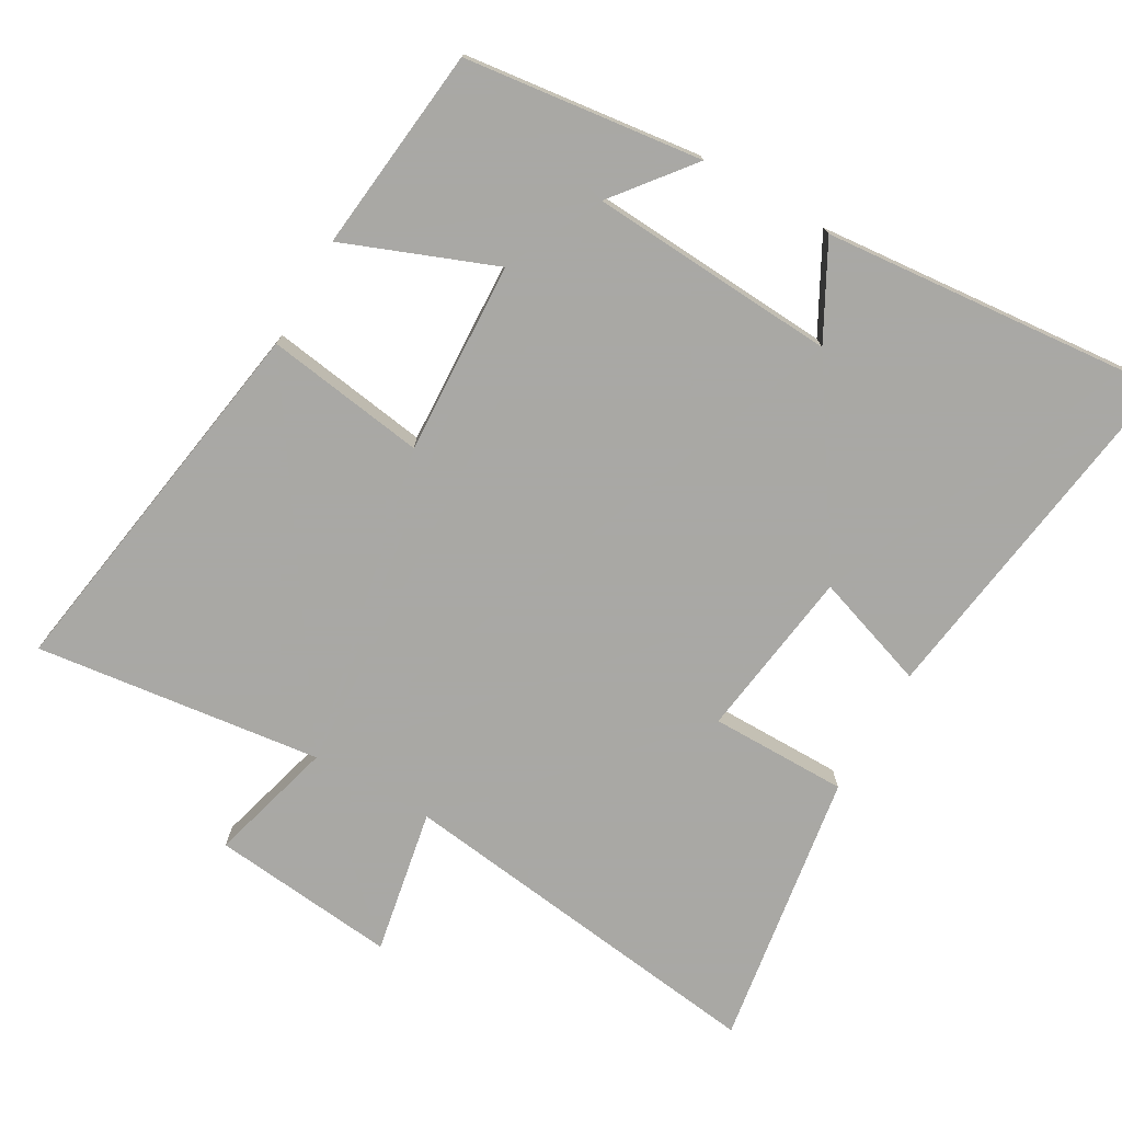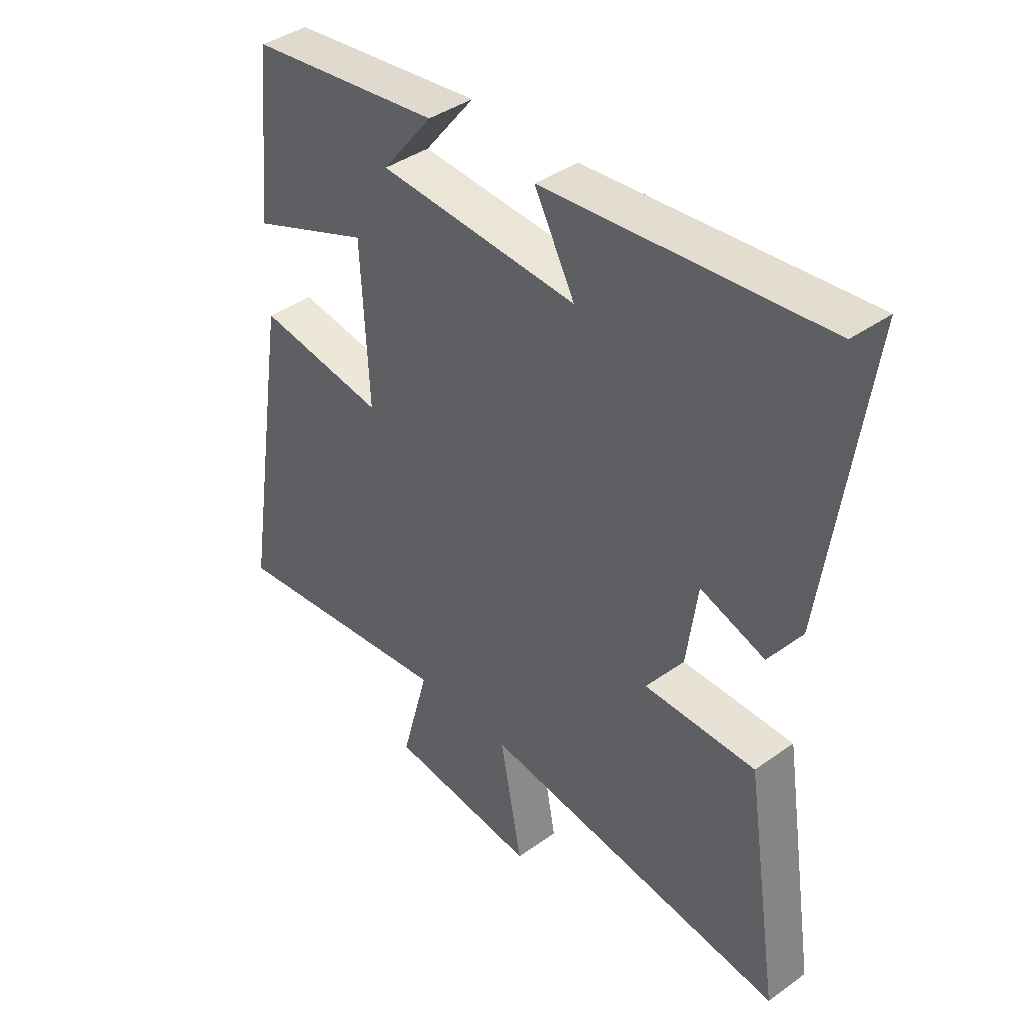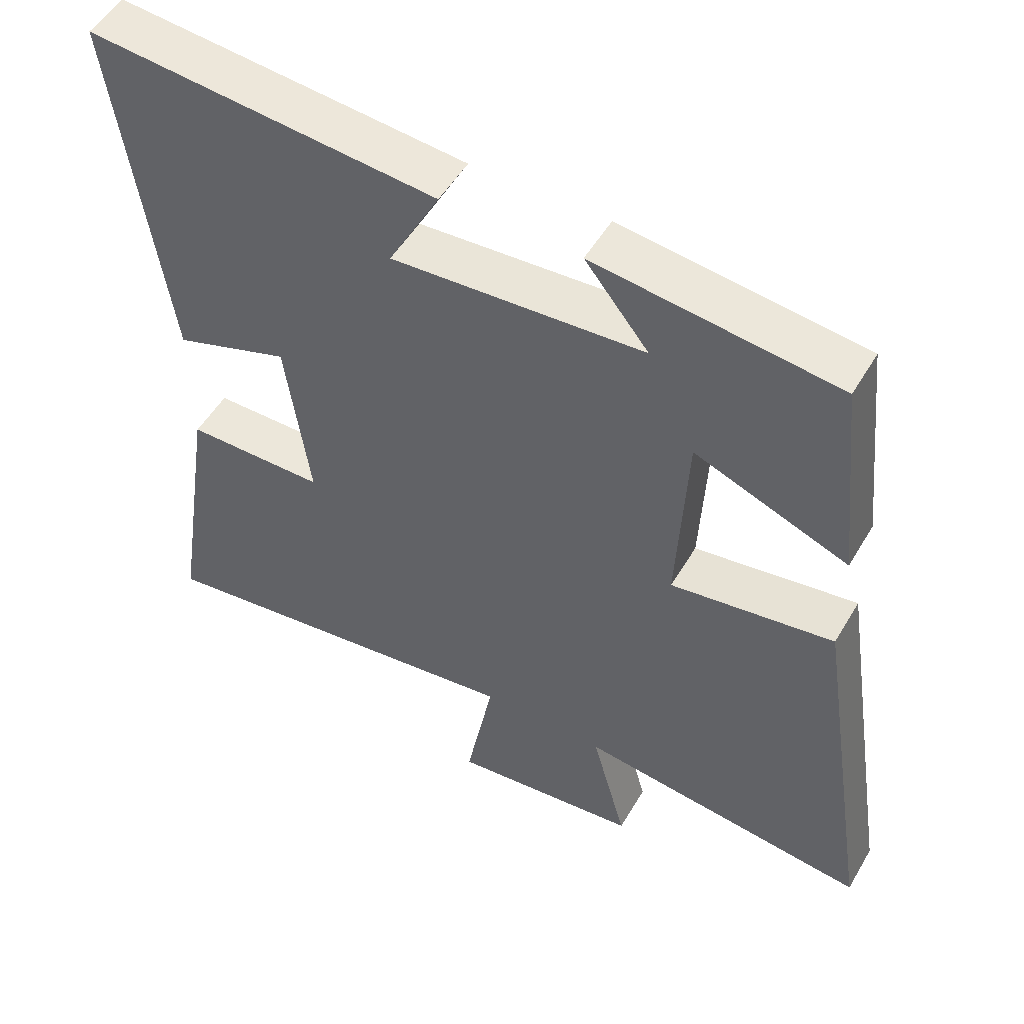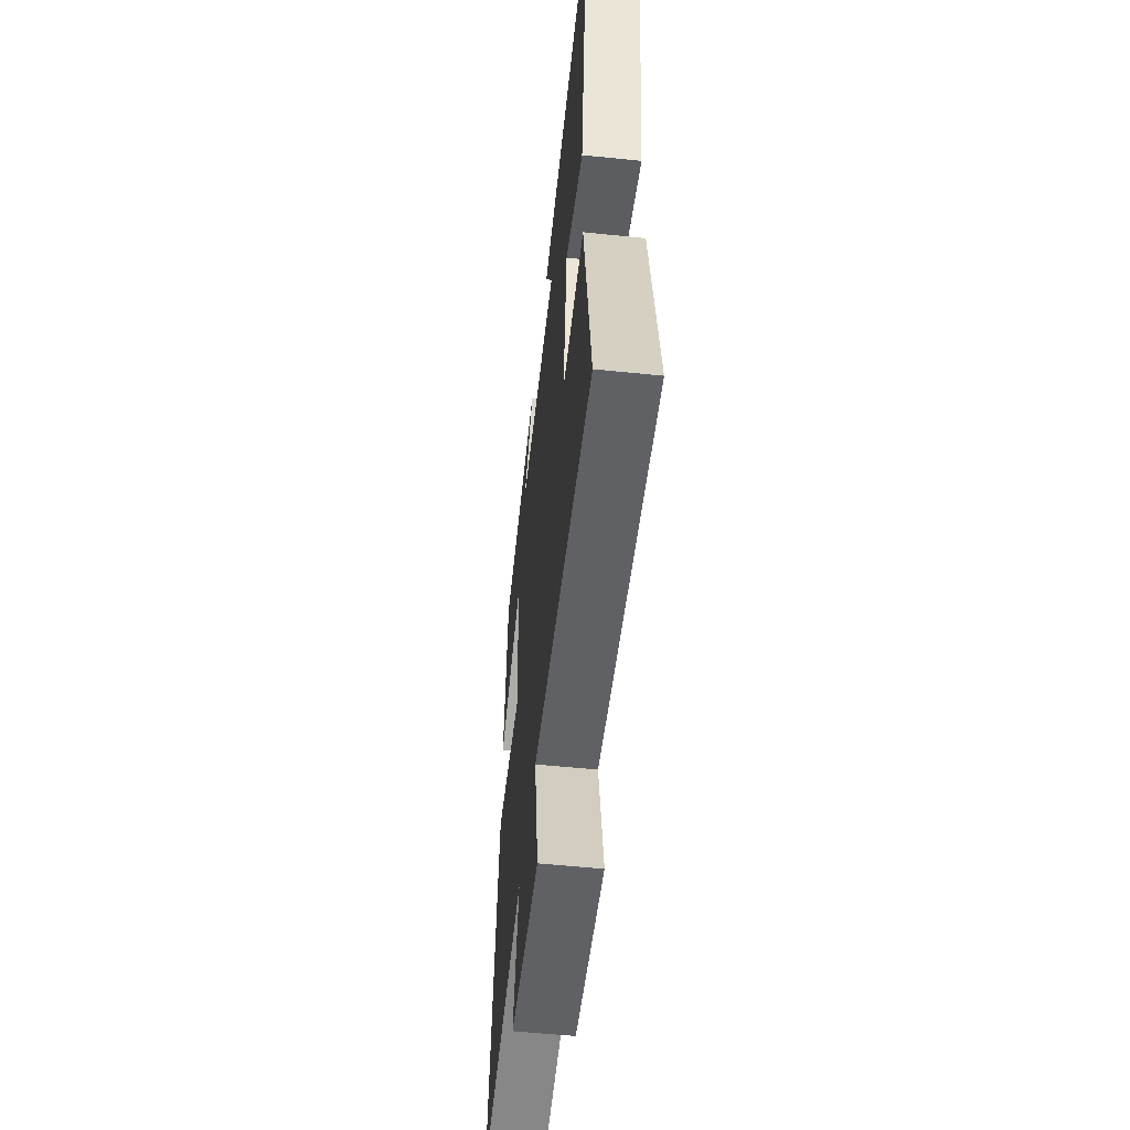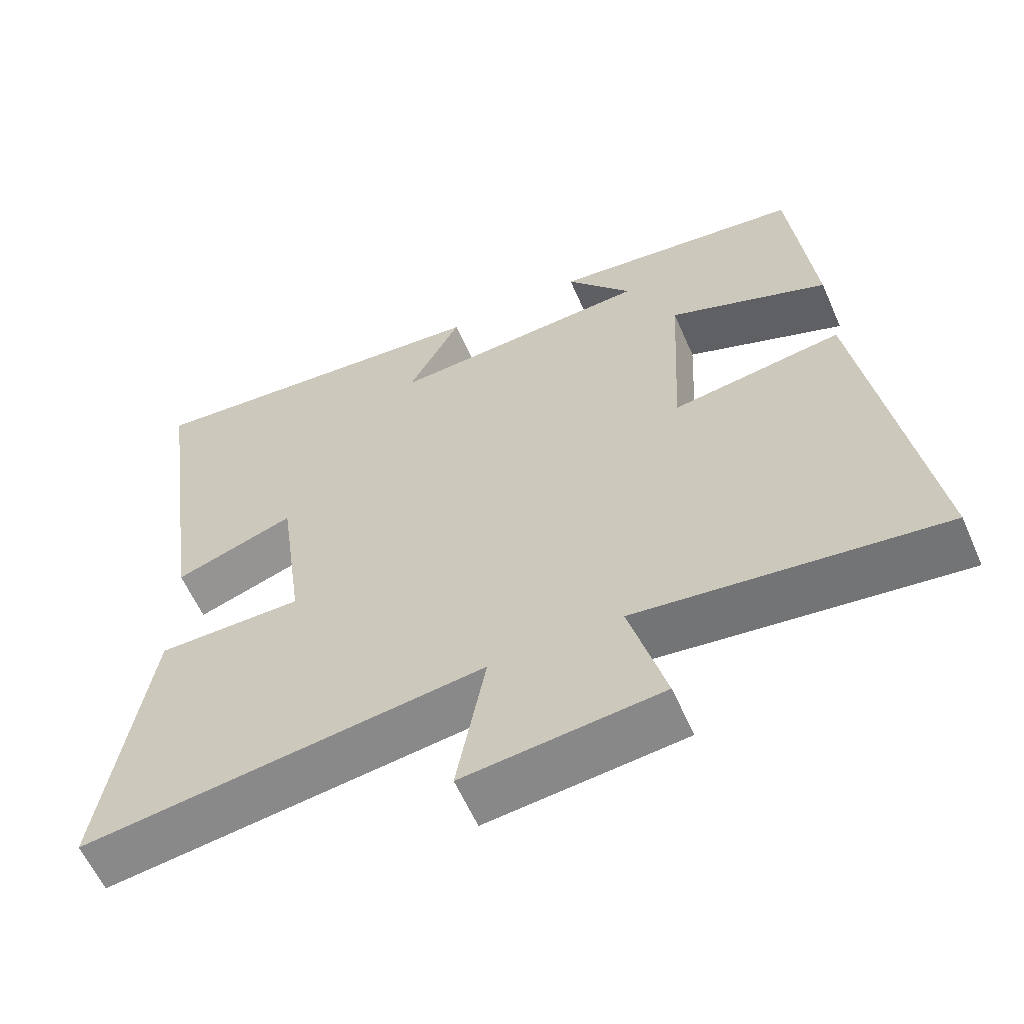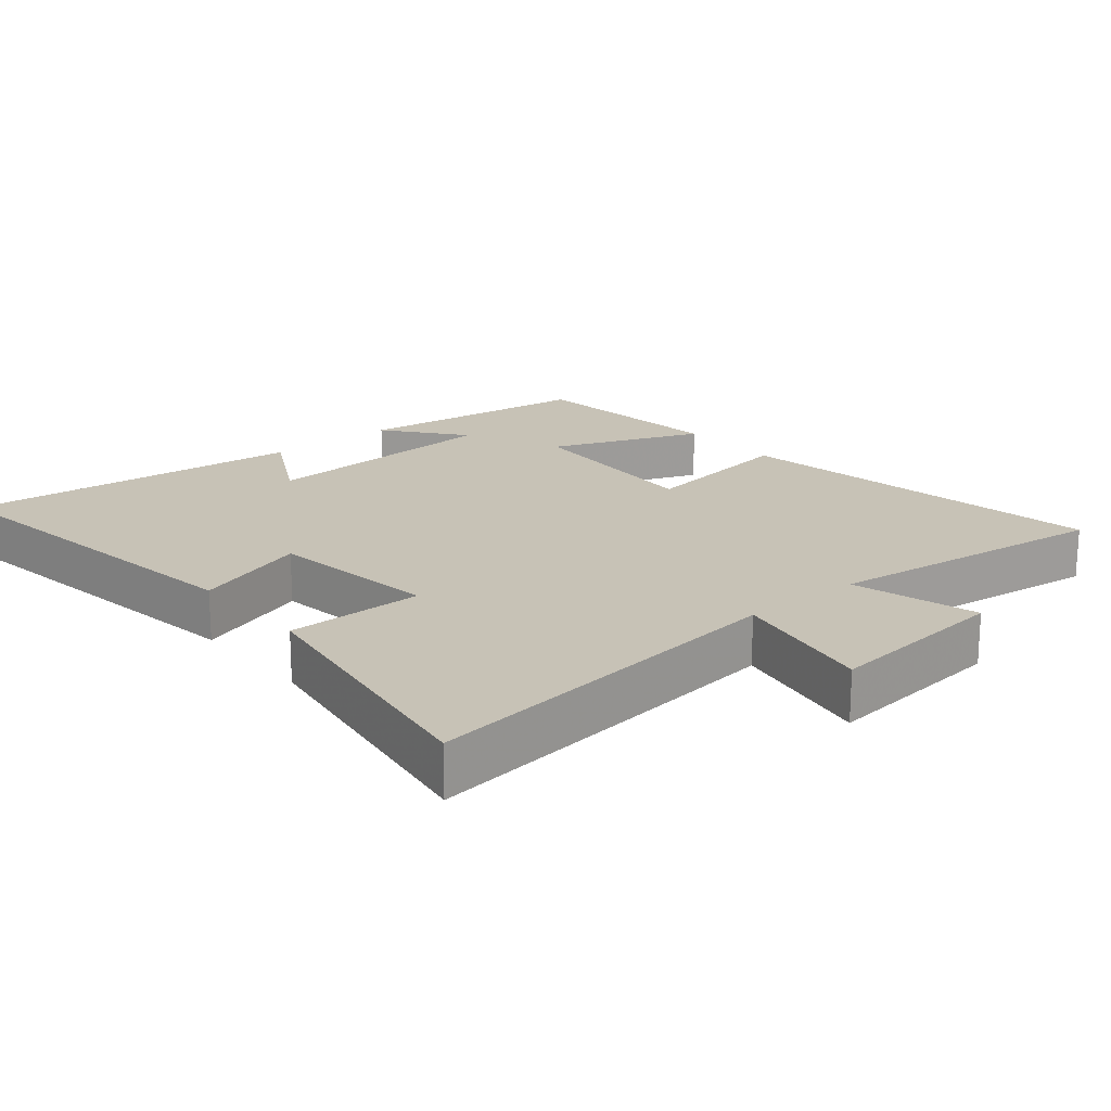
<metadata>
{"format":"obj","ext":"obj","renderer":"f3d","projection":"perspective","resolution":1024,"background":"white","views":[{"elev":-75.0,"azim":-29.9,"up":"+Y"},{"elev":40.3,"azim":48.8,"up":"+Z"},{"elev":51.5,"azim":-150.3,"up":"+Z"},{"elev":-55.2,"azim":83.8,"up":"+Z"},{"elev":-59.9,"azim":-156.3,"up":"+Z"},{"elev":19.2,"azim":140.2,"up":"+Y"}]}
</metadata>
<code>
v -0.586 0.07 -0.552
v -0.5 0.07 -0.002
v -0.267 0.07 -0.036
v -0.281 0.07 0.244
v -0.5 0.07 0.158
v -0.468 0.07 0.457
v -0.122 0.07 0.5
v -0.213 0.07 0.386
v 0.147 0.07 0.364
v 0.074 0.07 0.5
v 0.573 0.07 0.546
v 0.5 0.07 0.025
v 0.334 0.07 0.081
v 0.3 0.07 -0.167
v 0.5 0.07 -0.167
v 0.563 0.07 -0.57
v 0.011 0.07 -0.5
v 0.051 0.07 -0.711
v -0.219 0.07 -0.683
v -0.169 0.07 -0.5
v -0.586 0 -0.552
v -0.5 0 -0.002
v -0.267 0 -0.036
v -0.281 0 0.244
v -0.5 0 0.158
v -0.468 0 0.457
v -0.122 0 0.5
v -0.213 0 0.386
v 0.147 0 0.364
v 0.074 0 0.5
v 0.573 0 0.546
v 0.5 0 0.025
v 0.334 0 0.081
v 0.3 0 -0.167
v 0.5 0 -0.167
v 0.563 0 -0.57
v 0.011 0 -0.5
v 0.051 0 -0.711
v -0.219 0 -0.683
v -0.169 0 -0.5
f 17 18 19 20
f 14 15 16 17
f 13 14 17 20
f 11 12 13
f 10 11 13
f 9 10 13
f 8 9 13 20
f 5 6 7 8
f 4 5 8
f 3 4 8 20
f 1 2 3 20
f 40 39 38 37
f 37 36 35 34
f 40 37 34 33
f 33 32 31
f 33 31 30
f 33 30 29
f 40 33 29 28
f 28 27 26 25
f 28 25 24
f 40 28 24 23
f 40 23 22 21
f 1 21 22 2
f 2 22 23 3
f 3 23 24 4
f 4 24 25 5
f 5 25 26 6
f 6 26 27 7
f 7 27 28 8
f 8 28 29 9
f 9 29 30 10
f 10 30 31 11
f 11 31 32 12
f 12 32 33 13
f 13 33 34 14
f 14 34 35 15
f 15 35 36 16
f 16 36 37 17
f 17 37 38 18
f 18 38 39 19
f 19 39 40 20
f 20 40 21 1

</code>
